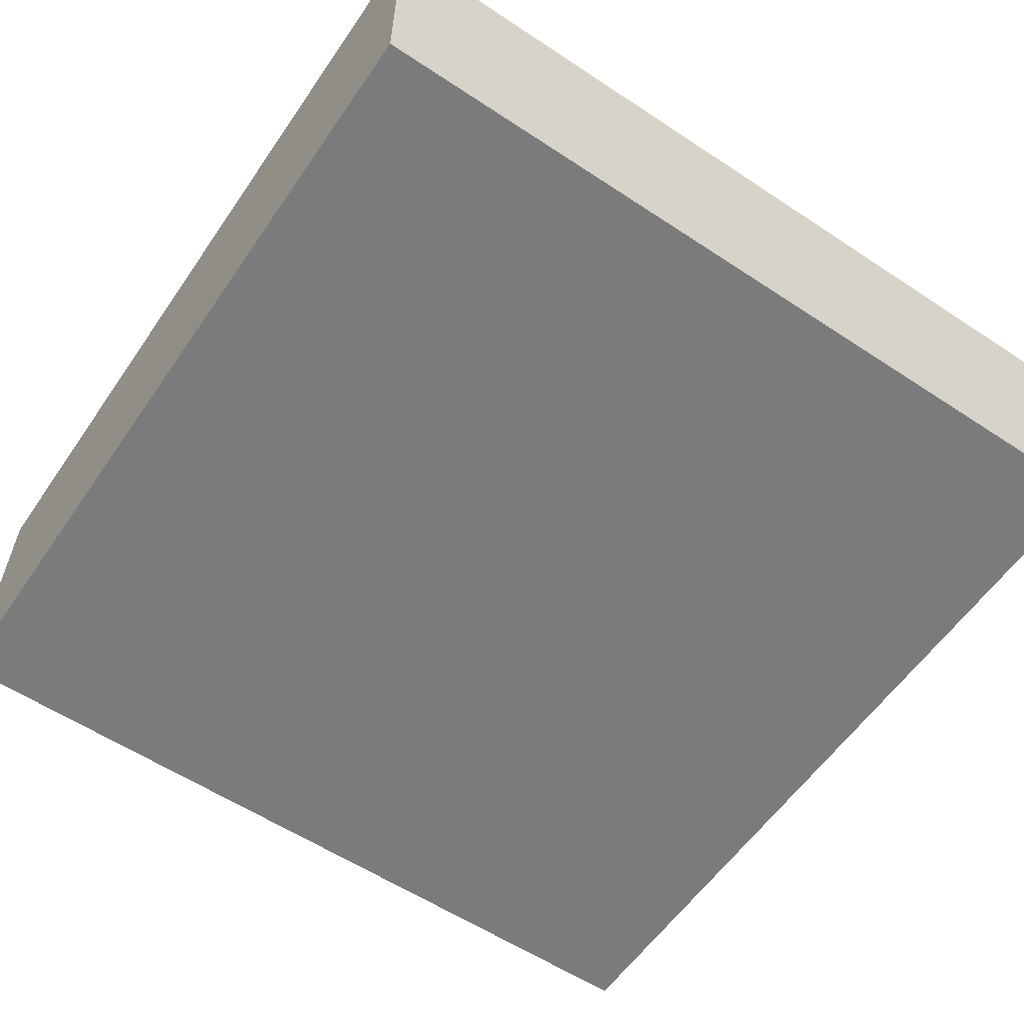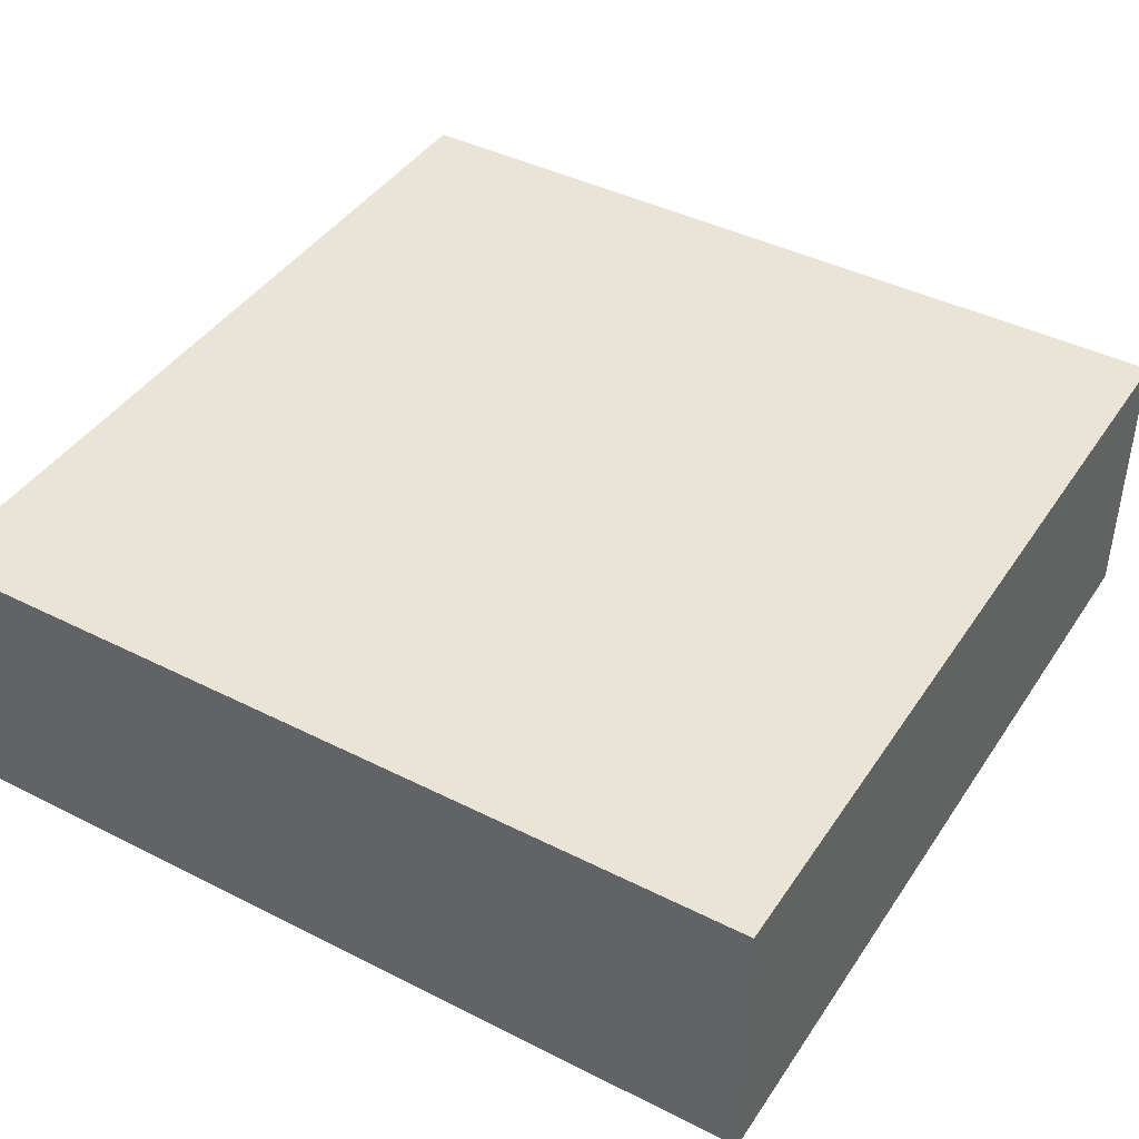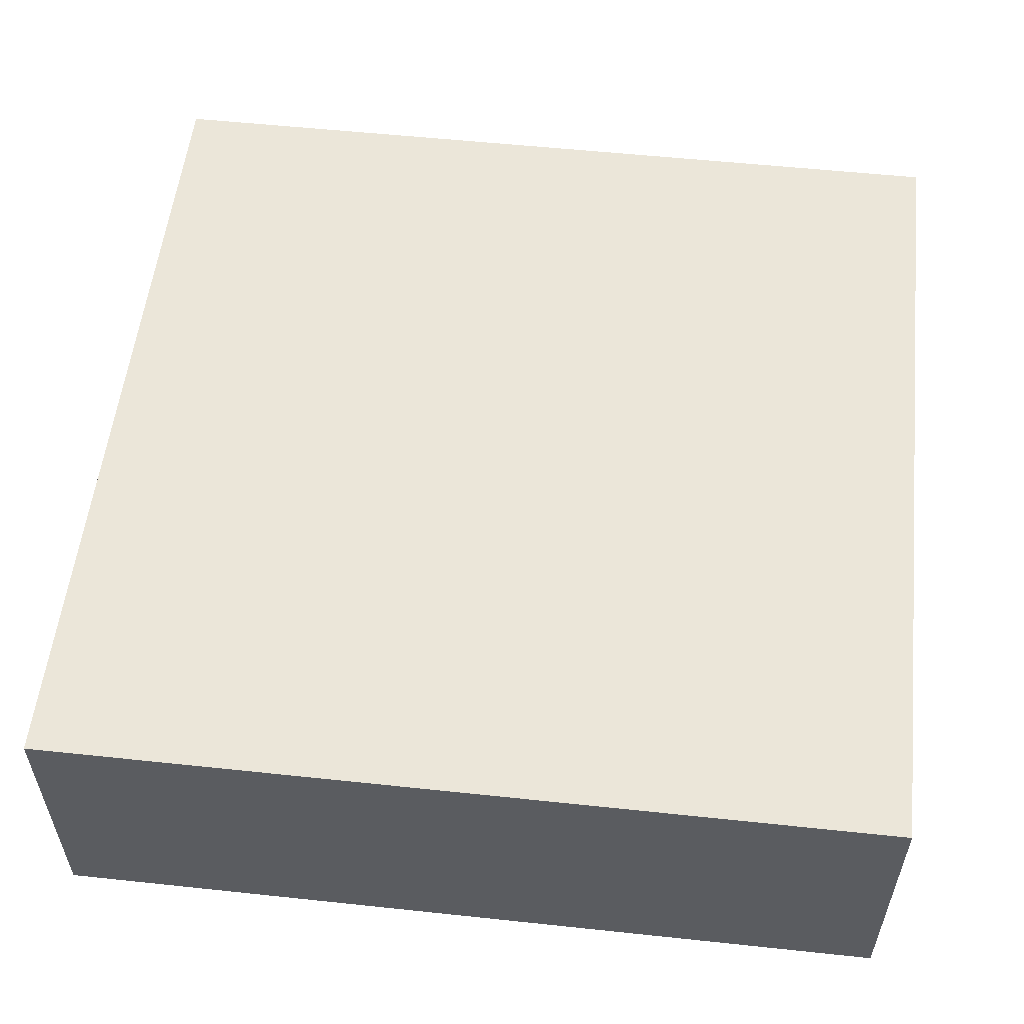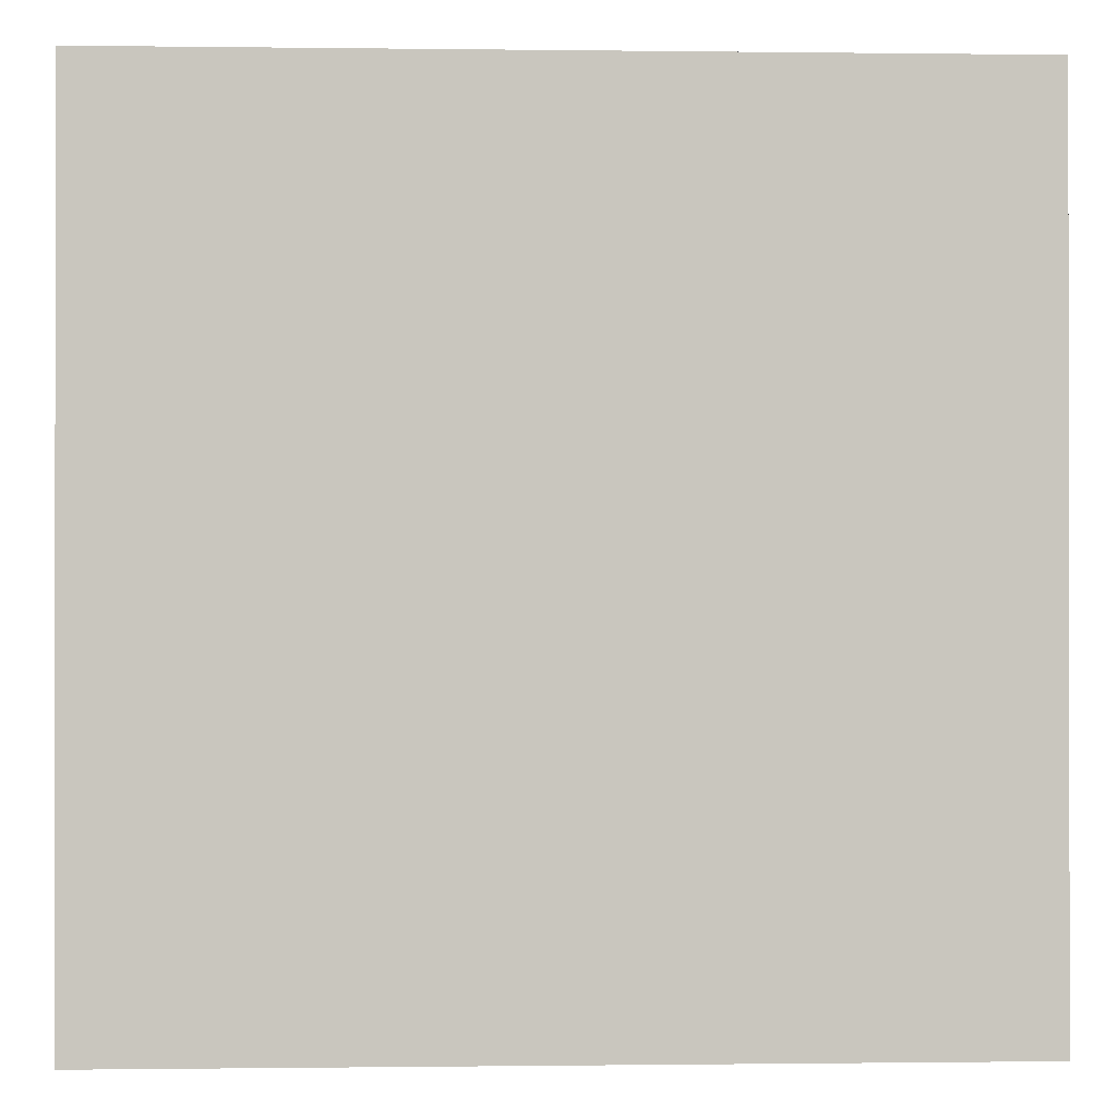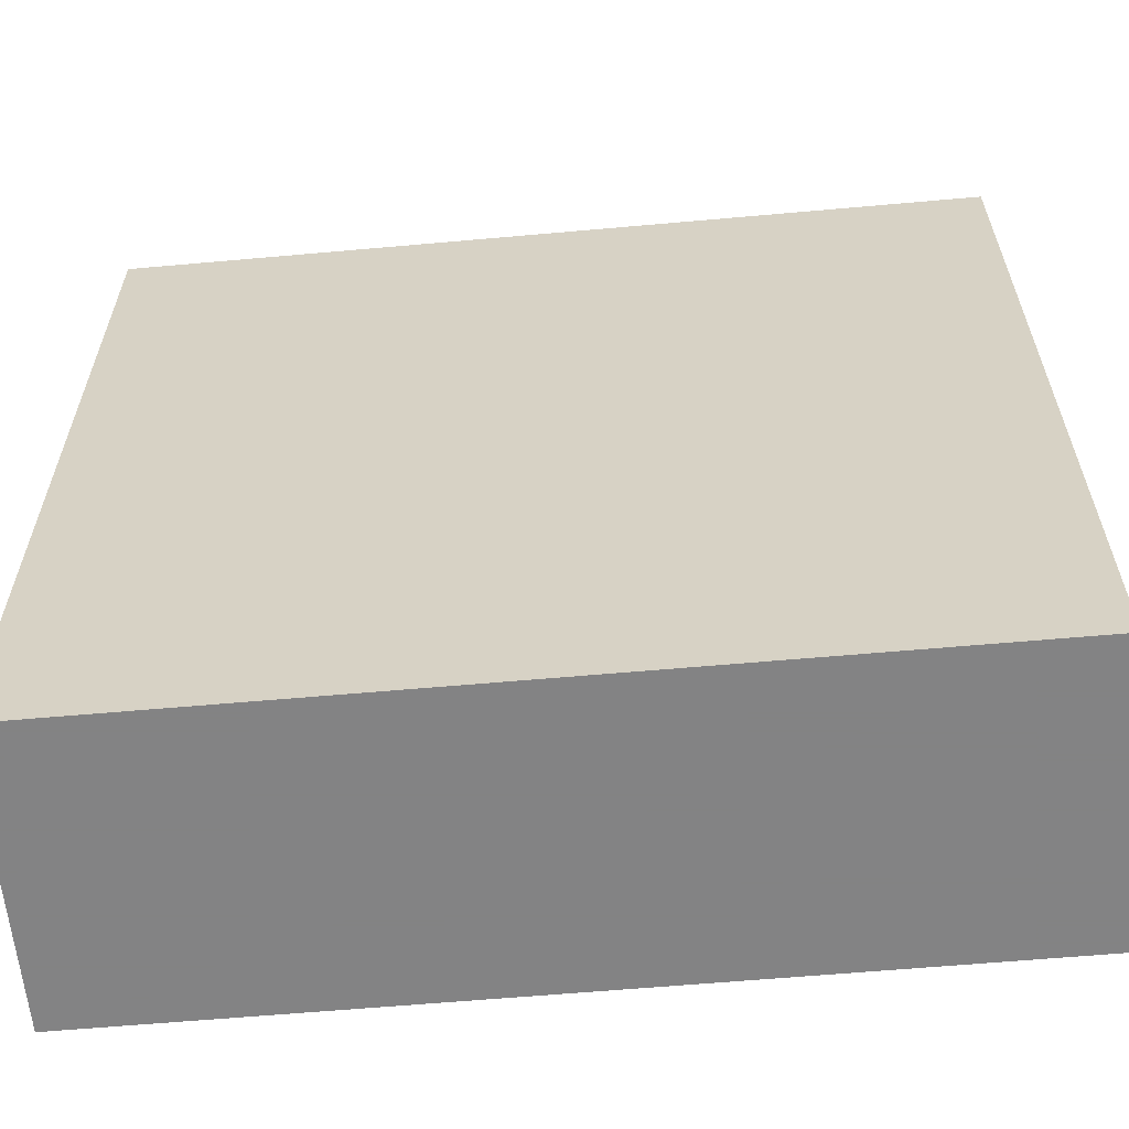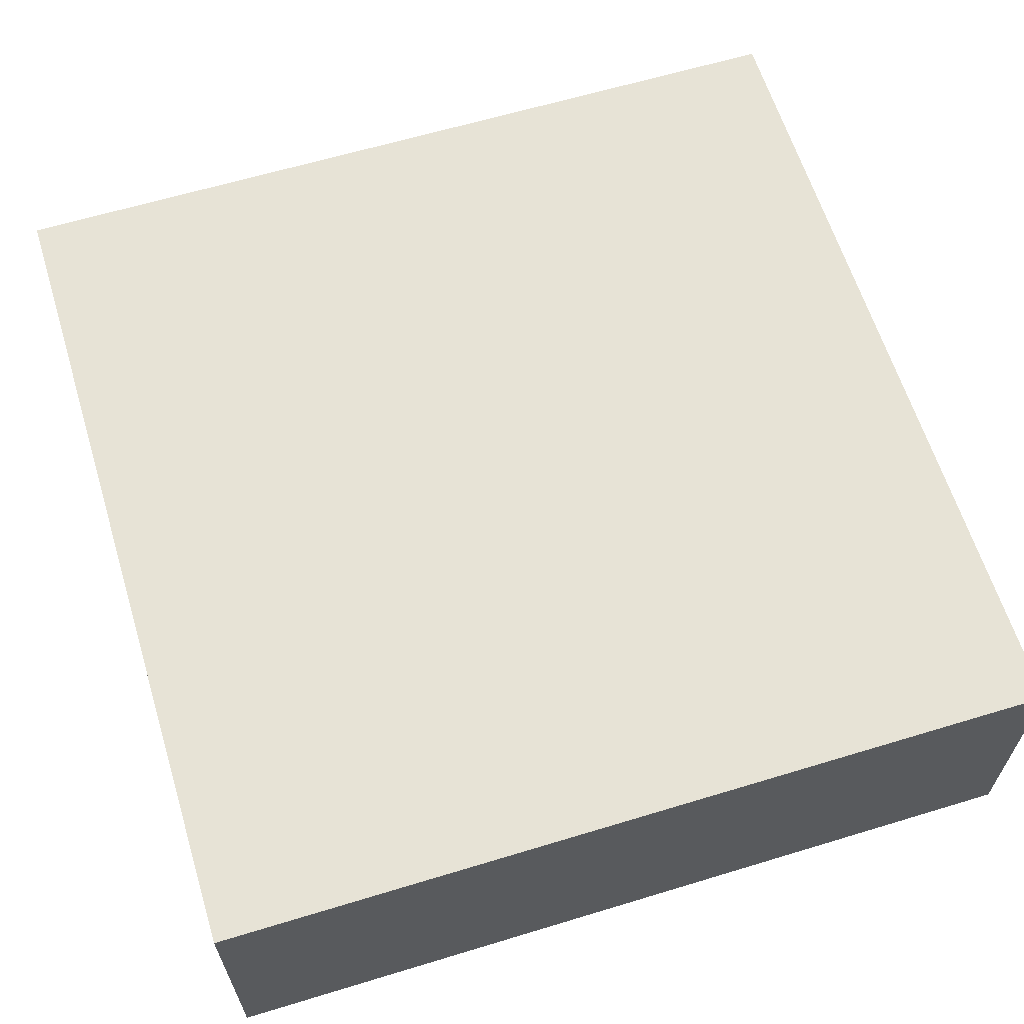
<metadata>
{"format":"obj","ext":"obj","renderer":"f3d","projection":"perspective","resolution":1024,"background":"white","views":[{"elev":-58.4,"azim":145.7,"up":"+Y"},{"elev":42.4,"azim":-148.9,"up":"+Y"},{"elev":55.3,"azim":-83.6,"up":"+Y"},{"elev":-0.5,"azim":-2.7,"up":"+Z"},{"elev":-61.1,"azim":5.2,"up":"+Z"},{"elev":62.7,"azim":162.9,"up":"+Y"}]}
</metadata>
<code>
v 216 -992 -184
v 216 -1008 -232
v 216 -992 -232
v 216 -1008 -184
v 168 -992 -232
v 168 -1008 -232
v 168 -1008 -184
v 168 -992 -184
f 1 2 3
f 1 4 2
f 5 2 6
f 5 3 2
f 7 5 6
f 7 8 5
f 7 1 8
f 7 4 1
f 8 3 5
f 8 1 3
f 4 6 2
f 4 7 6

</code>
